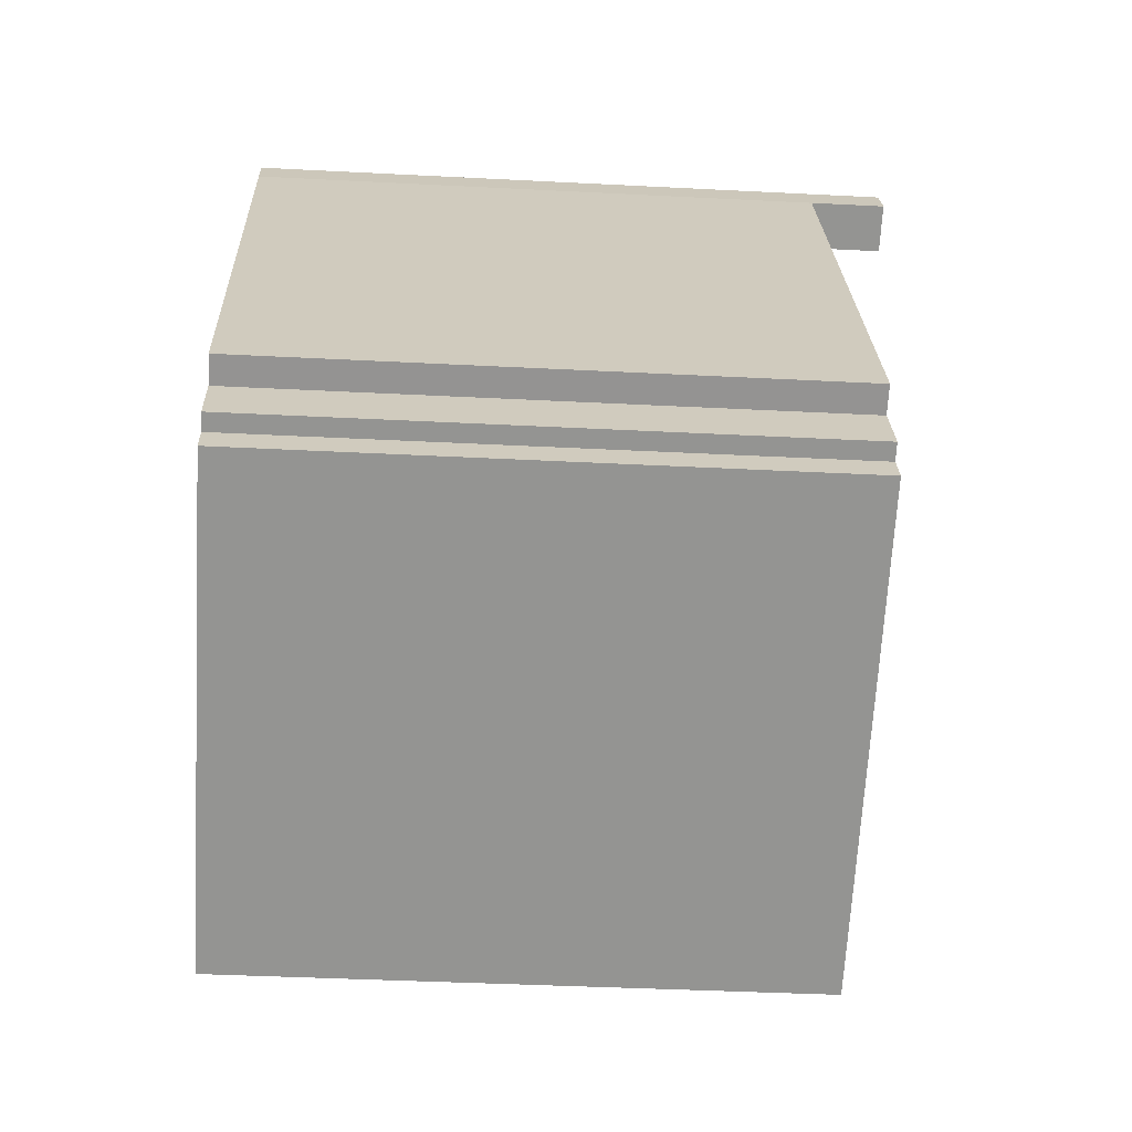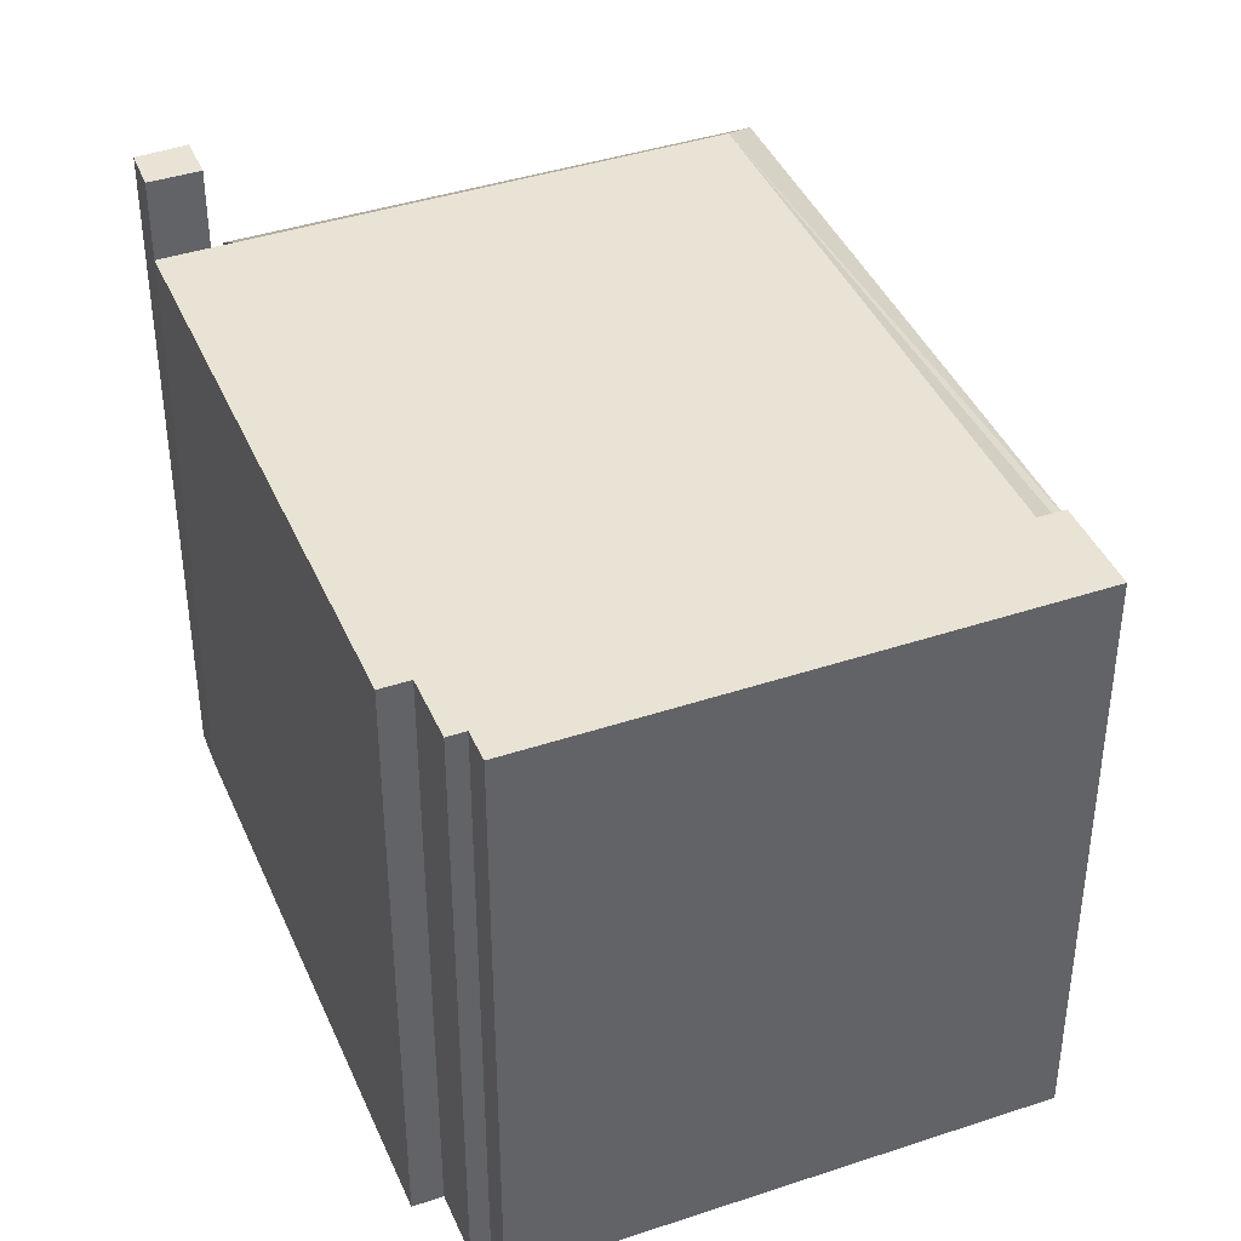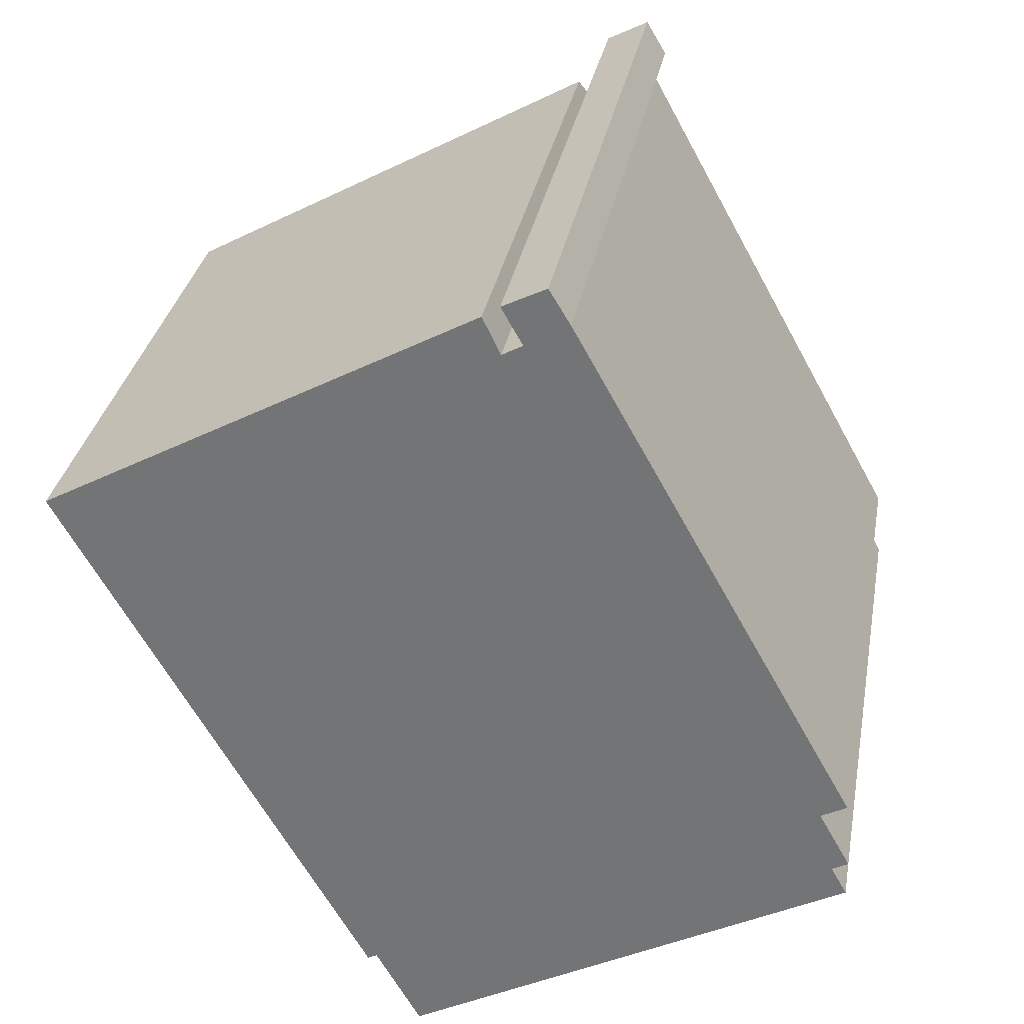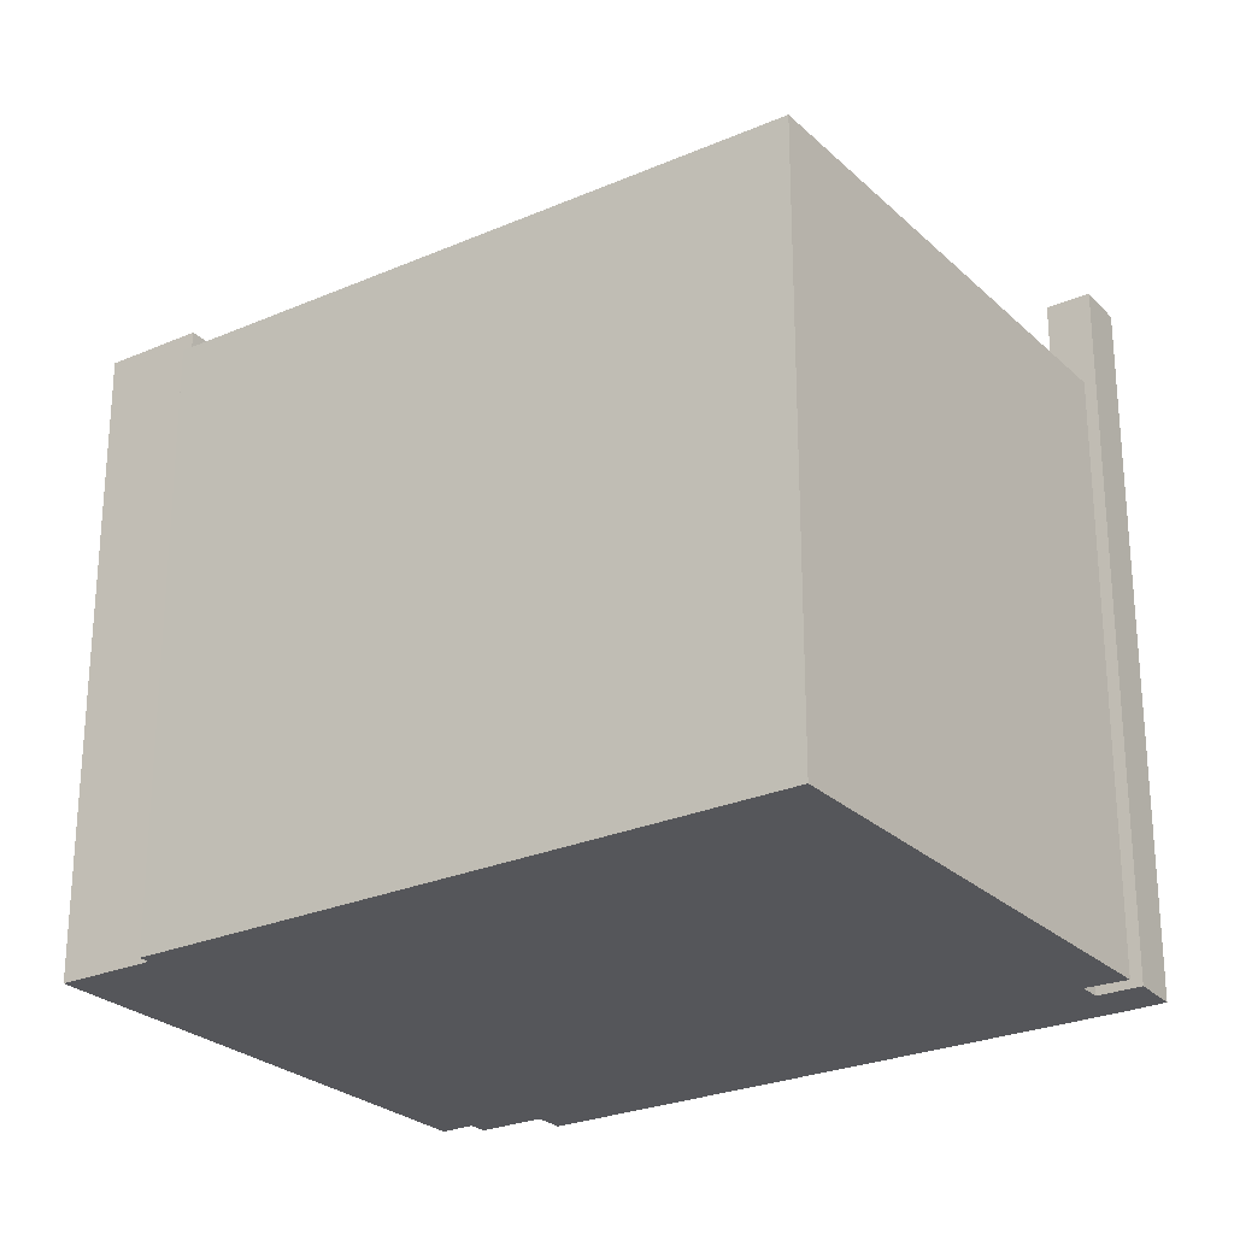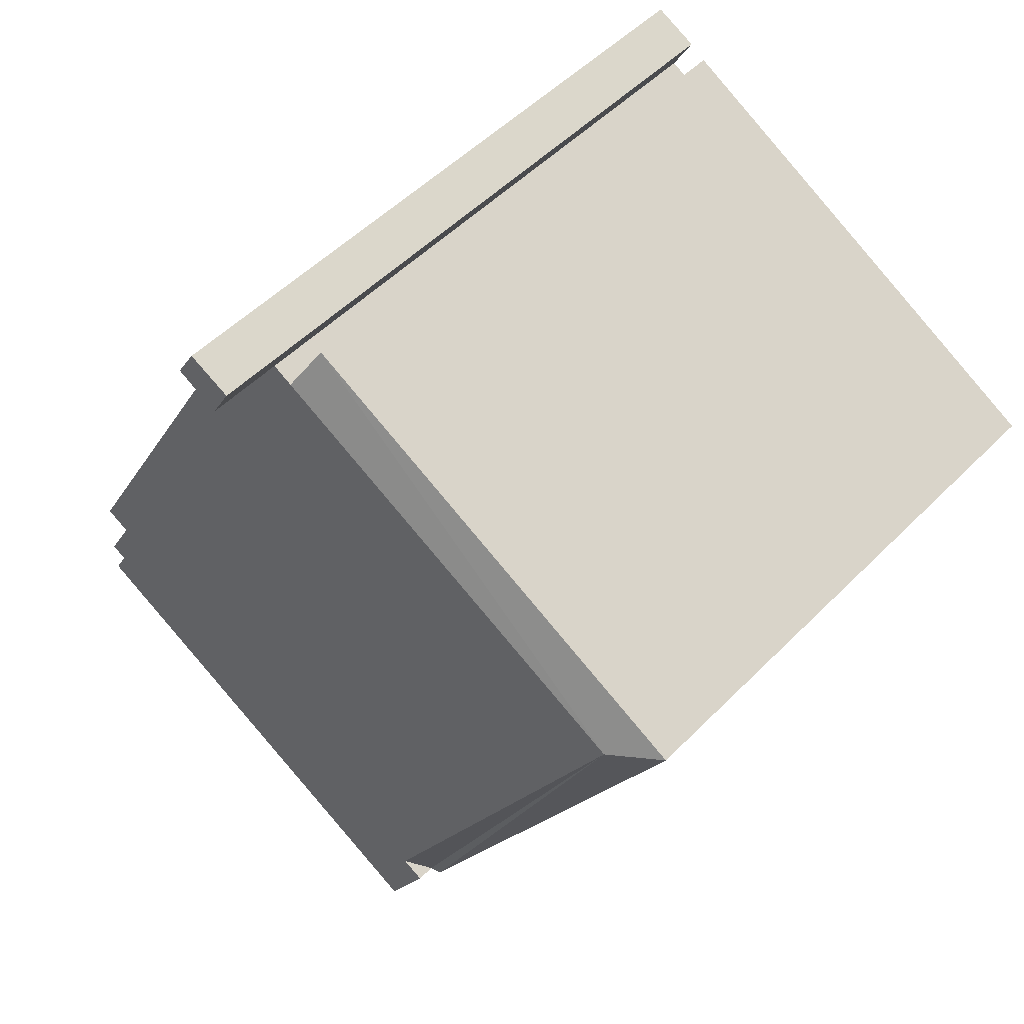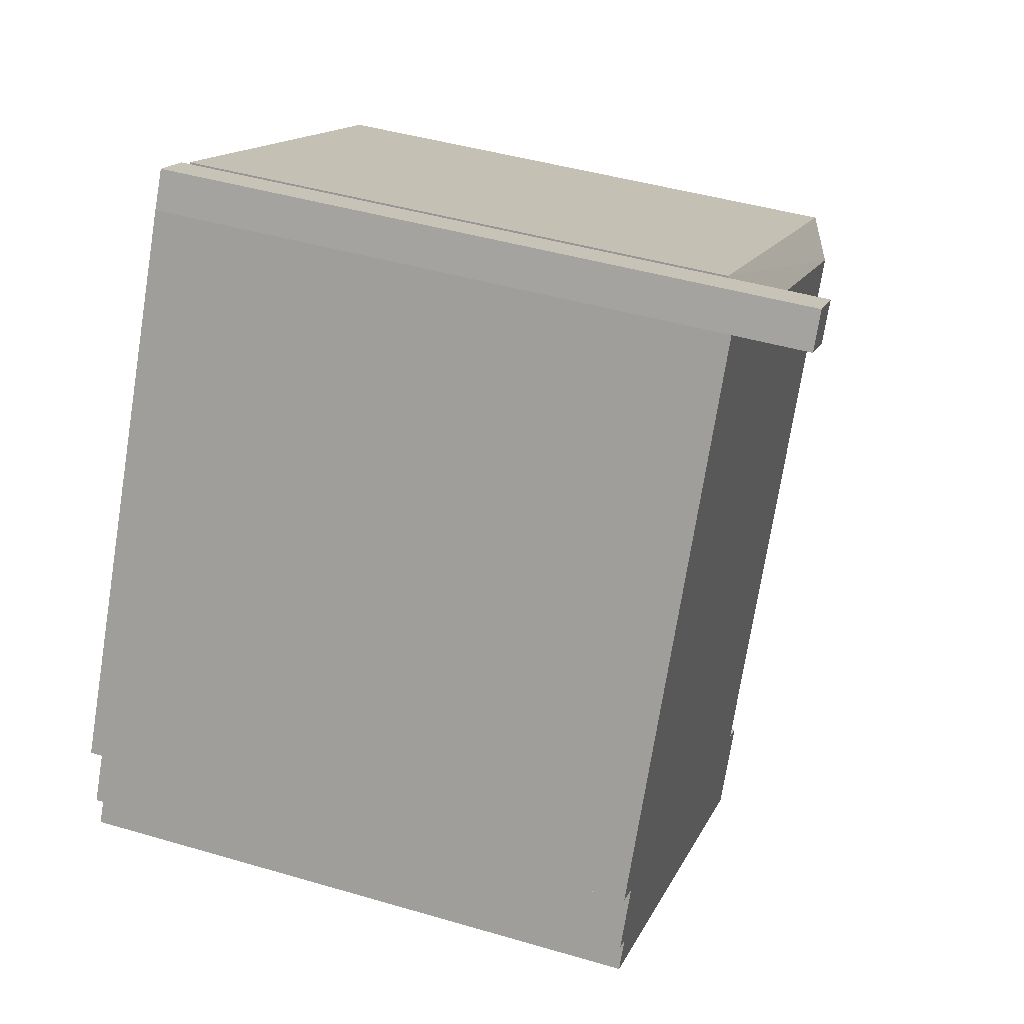
<metadata>
{"format":"obj","ext":"obj","renderer":"f3d","projection":"perspective","resolution":1024,"background":"white","views":[{"elev":-37.8,"azim":86.2,"up":"+Z"},{"elev":41.1,"azim":128.9,"up":"+Y"},{"elev":32.2,"azim":10.3,"up":"+Z"},{"elev":-26.0,"azim":-84.4,"up":"+Y"},{"elev":50.8,"azim":-137.7,"up":"+Z"},{"elev":44.2,"azim":109.0,"up":"+Z"}]}
</metadata>
<code>
v 0.5967 7.093 8.192
v 1.425 7.093 8.612
v 1.83 7.093 7.938
v 1.001 7.093 7.478
v -7.02 5.614 3.028
v 0.2717 5.121 7.971
v 0.6127 5.614 7.263
v -8.041 5.121 3.322
v 0.2717 5.121 7.971
v -7.02 5.614 3.028
v -8.041 5.121 3.322
v -7.02 5.614 3.028
v -2.205 5.163 -7.112
v -7.02 5.614 3.028
v -2.029 5.252 -7.011
v -2.205 5.163 -7.112
v -7.02 5.614 3.028
v -1.586 5.614 -6.765
v -2.029 5.252 -7.011
v 0.6127 5.614 7.263
v 1.001 5.614 7.478
v 6.735 5.614 -2.049
v -7.02 5.614 3.028
v 0.6127 5.614 7.263
v 6.735 5.614 -2.049
v -1.586 5.614 -6.765
v 1.83 5.614 7.938
v 7.221 5.614 -1.78
v 6.735 5.614 -2.049
v 1.001 5.614 7.478
v 6.735 5.614 -2.049
v 7.34 5.614 -3.139
v 7.037 5.614 -3.307
v -2.029 5.614 -7.011
v -1.586 5.614 -6.765
v -1.163 5.614 -8.571
v -1.586 5.614 -6.765
v 6.735 5.614 -2.049
v 7.037 5.614 -3.307
v -1.586 5.614 -6.765
v 7.34 5.614 -3.854
v -1.163 5.614 -8.571
v -1.586 5.614 -6.765
v 7.037 5.614 -3.307
v 7.34 5.614 -3.854
v 0.5967 -5.598 8.192
v 1.425 -5.598 8.612
v 1.425 7.093 8.612
v 0.5967 7.093 8.192
v 1.425 7.093 8.612
v 1.83 5.614 7.938
v 1.83 7.093 7.938
v 1.425 -5.598 8.612
v 1.83 -5.598 7.938
v 1.83 5.614 7.938
v 1.425 7.093 8.612
v 4.525 -5.598 3.079
v 7.221 -5.598 -1.78
v 7.221 5.614 -1.78
v 1.83 5.614 7.938
v 1.83 -5.598 7.938
v 4.525 -5.598 3.079
v 1.83 5.614 7.938
v 4.525 -5.598 3.079
v 7.221 5.614 -1.78
v 1.001 7.093 7.478
v 1.83 7.093 7.938
v 1.83 5.614 7.938
v 1.001 5.614 7.478
v 0.5967 7.093 8.192
v 0.7987 -5.598 7.835
v 0.5967 -5.598 8.192
v 0.5967 7.093 8.192
v 1.001 7.093 7.478
v 0.7987 -5.598 7.835
v 0.7987 -5.598 7.835
v 1.001 7.093 7.478
v 1.001 5.614 7.478
v 0.7987 -5.598 7.835
v 1.001 5.614 7.478
v 1.001 -5.598 7.478
v -8.041 -5.598 3.322
v 0.2717 -5.598 7.971
v 0.2717 5.121 7.971
v -8.041 5.121 3.322
v 0.4422 -5.598 7.617
v 0.6127 -5.598 7.263
v 0.6127 5.614 7.263
v 0.2717 5.121 7.971
v 0.2717 -5.598 7.971
v 0.4422 -5.598 7.617
v 0.2717 5.121 7.971
v 0.4422 -5.598 7.617
v 0.6127 5.614 7.263
v -2.205 5.163 -7.112
v -2.029 5.252 -7.011
v -2.029 -5.598 -7.011
v -2.205 -5.598 -7.112
v -8.041 5.121 3.322
v -5.123 -5.598 -1.895
v -8.041 -5.598 3.322
v -5.123 -5.598 -1.895
v -2.205 5.163 -7.112
v -2.205 -5.598 -7.112
v -8.041 5.121 3.322
v -2.205 5.163 -7.112
v -5.123 -5.598 -1.895
v 6.735 5.614 -2.049
v 7.221 5.614 -1.78
v 7.221 -5.598 -1.78
v 6.735 -5.598 -2.049
v 6.735 -5.598 -2.049
v 7.34 -5.598 -3.139
v 7.34 5.614 -3.139
v 6.735 5.614 -2.049
v 7.037 5.614 -3.307
v 7.34 5.614 -3.139
v 7.34 -5.598 -3.139
v 7.037 -5.598 -3.307
v 7.037 -5.598 -3.307
v 7.34 -5.598 -3.854
v 7.34 5.614 -3.854
v 7.037 5.614 -3.307
v -1.163 5.614 -8.571
v 7.34 5.614 -3.854
v 7.34 -5.598 -3.854
v -1.163 -5.598 -8.571
v -2.029 5.614 -7.011
v -1.596 -5.598 -7.791
v -2.029 5.252 -7.011
v -2.029 5.252 -7.011
v -1.596 -5.598 -7.791
v -2.029 -5.598 -7.011
v -1.596 -5.598 -7.791
v -1.163 5.614 -8.571
v -1.163 -5.598 -8.571
v -2.029 5.614 -7.011
v -1.163 5.614 -8.571
v -1.596 -5.598 -7.791
v 0.8067 -5.598 7.37
v 1.001 -5.598 7.478
v 1.001 5.614 7.478
v 0.6127 5.614 7.263
v 0.6127 -5.598 7.263
v 0.8067 -5.598 7.37
v 0.6127 5.614 7.263
v 0.8067 -5.598 7.37
v 1.001 5.614 7.478
v -2.029 5.614 -7.011
v -2.029 5.252 -7.011
v -1.586 5.614 -6.765
v 0.8067 -5.598 7.37
v 0.6127 -5.598 7.263
v 0.4422 -5.598 7.617
v 0.2717 -5.598 7.971
v -8.041 -5.598 3.322
v -5.123 -5.598 -1.895
v -2.205 -5.598 -7.112
v -2.029 -5.598 -7.011
v -1.596 -5.598 -7.791
v -1.163 -5.598 -8.571
v 7.34 -5.598 -3.854
v 7.037 -5.598 -3.307
v 7.34 -5.598 -3.139
v 6.735 -5.598 -2.049
v 7.221 -5.598 -1.78
v 4.525 -5.598 3.079
v 1.83 -5.598 7.938
v 1.425 -5.598 8.612
v 0.5967 -5.598 8.192
v 0.7987 -5.598 7.835
v 1.001 -5.598 7.478
g CDNNDG01_0001170
f 2 3 4
f 1 2 4
f 5 6 7
f 8 9 10
f 11 12 13
f 14 15 16
f 17 18 19
f 20 21 22
f 24 25 26
f 23 24 26
f 30 27 29
f 29 27 28
f 31 32 33
f 34 35 36
f 37 38 39
f 40 41 42
f 43 44 45
f 46 48 49
f 48 46 47
f 50 51 52
f 54 55 53
f 53 55 56
f 57 58 59
f 60 61 62
f 63 64 65
f 66 68 69
f 66 67 68
f 70 71 72
f 73 74 75
f 76 77 78
f 79 80 81
f 85 82 84
f 84 82 83
f 86 87 88
f 89 90 91
f 92 93 94
f 95 97 98
f 95 96 97
f 99 100 101
f 102 103 104
f 105 106 107
f 108 110 111
f 108 109 110
f 113 114 112
f 112 114 115
f 117 118 119
f 116 117 119
f 121 122 123
f 120 121 123
f 127 124 126
f 125 126 124
f 128 129 130
f 131 132 133
f 134 135 136
f 137 138 139
f 140 141 142
f 143 144 145
f 146 147 148
f 149 150 151
f 158 159 157
f 172 167 168
f 172 168 171
f 153 156 157
f 154 156 153
f 171 169 170
f 155 156 154
f 171 168 169
f 160 163 159
f 163 160 161
f 165 159 163
f 163 161 162
f 172 152 167
f 167 152 153
f 157 159 165
f 157 165 167
f 163 164 165
f 165 166 167
f 157 167 153

</code>
